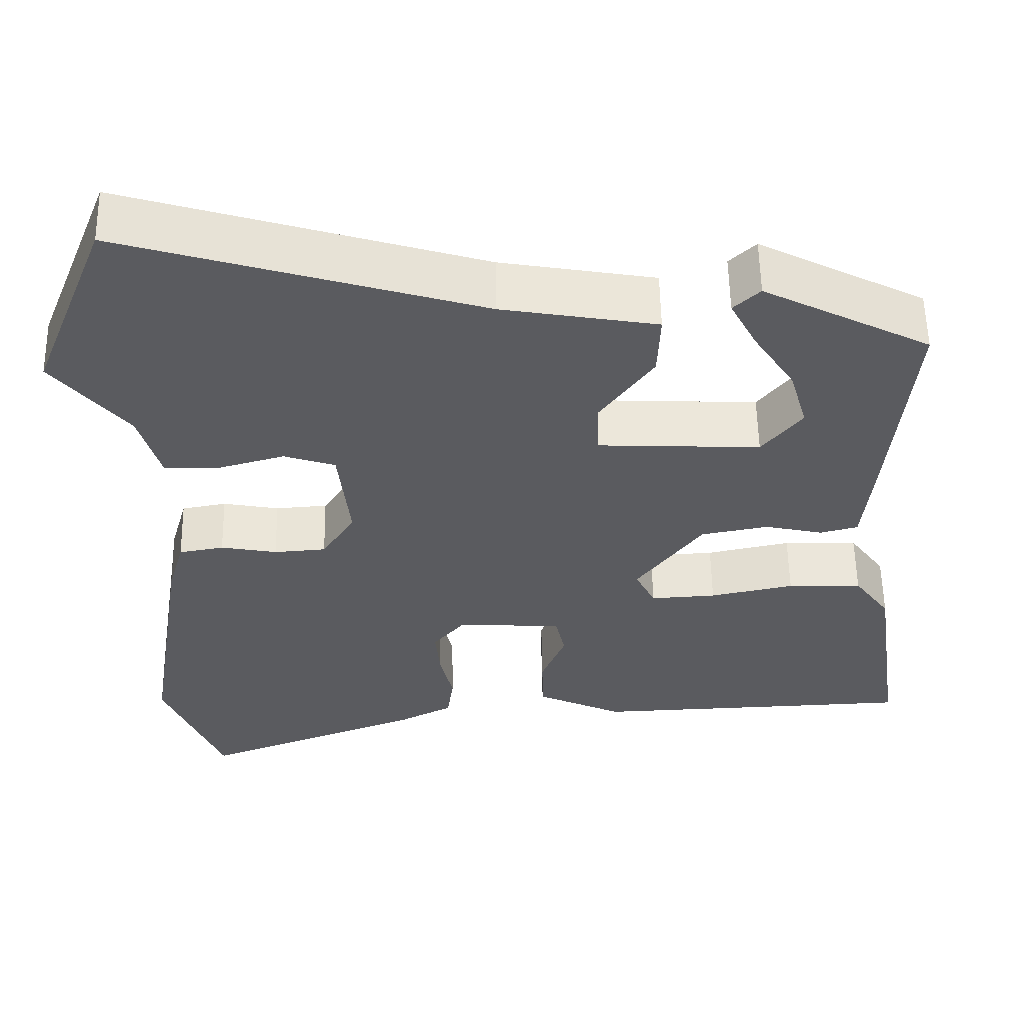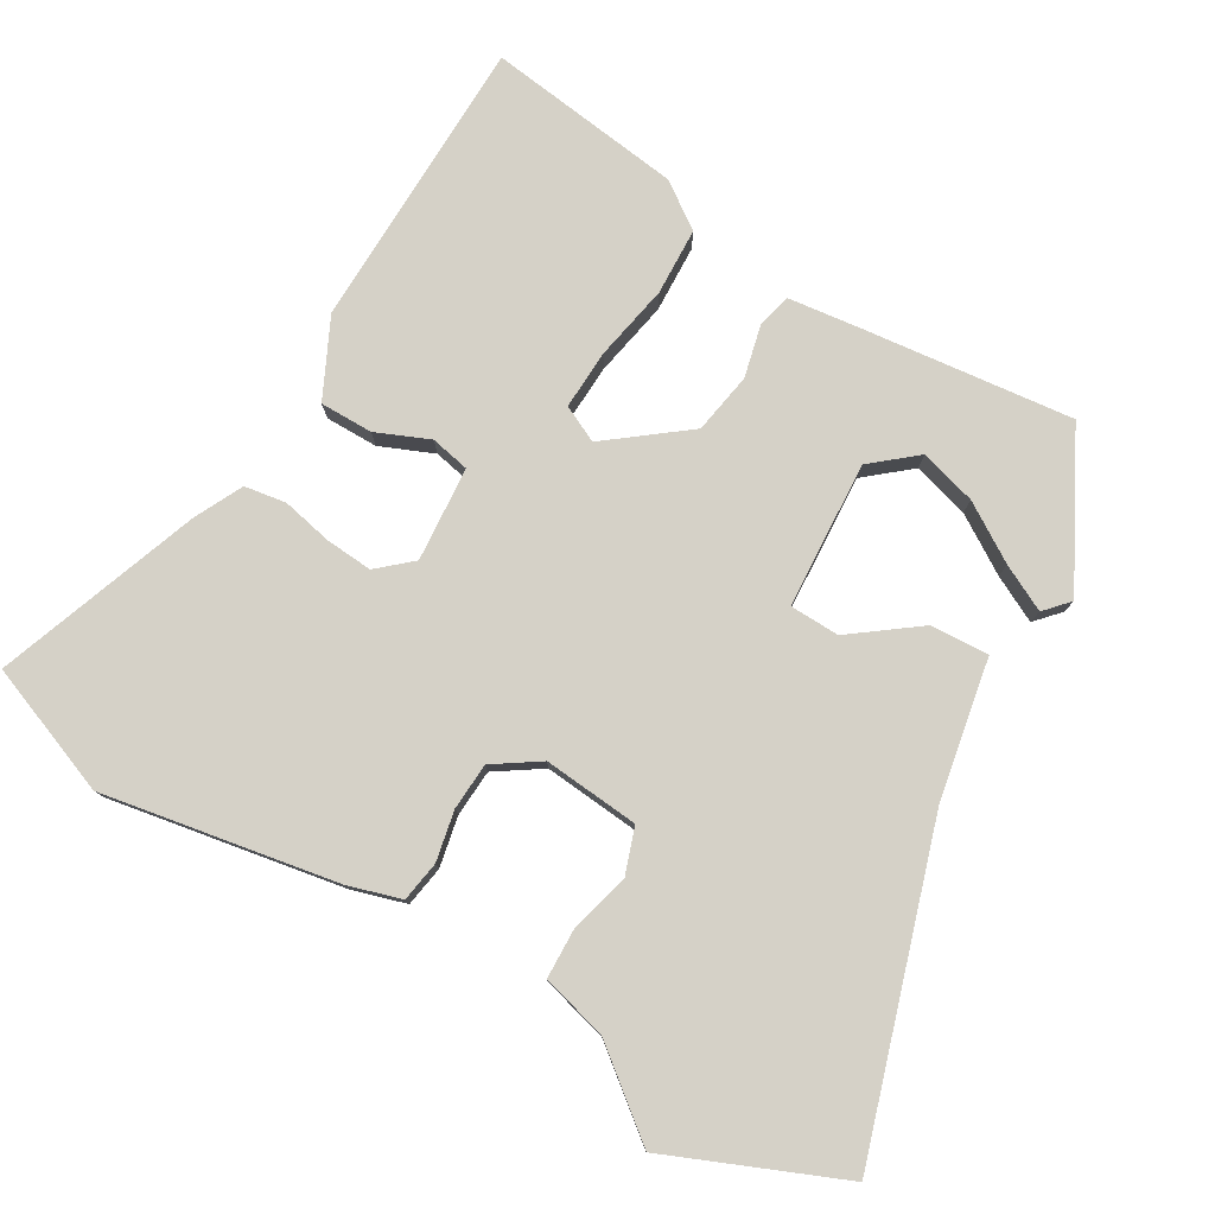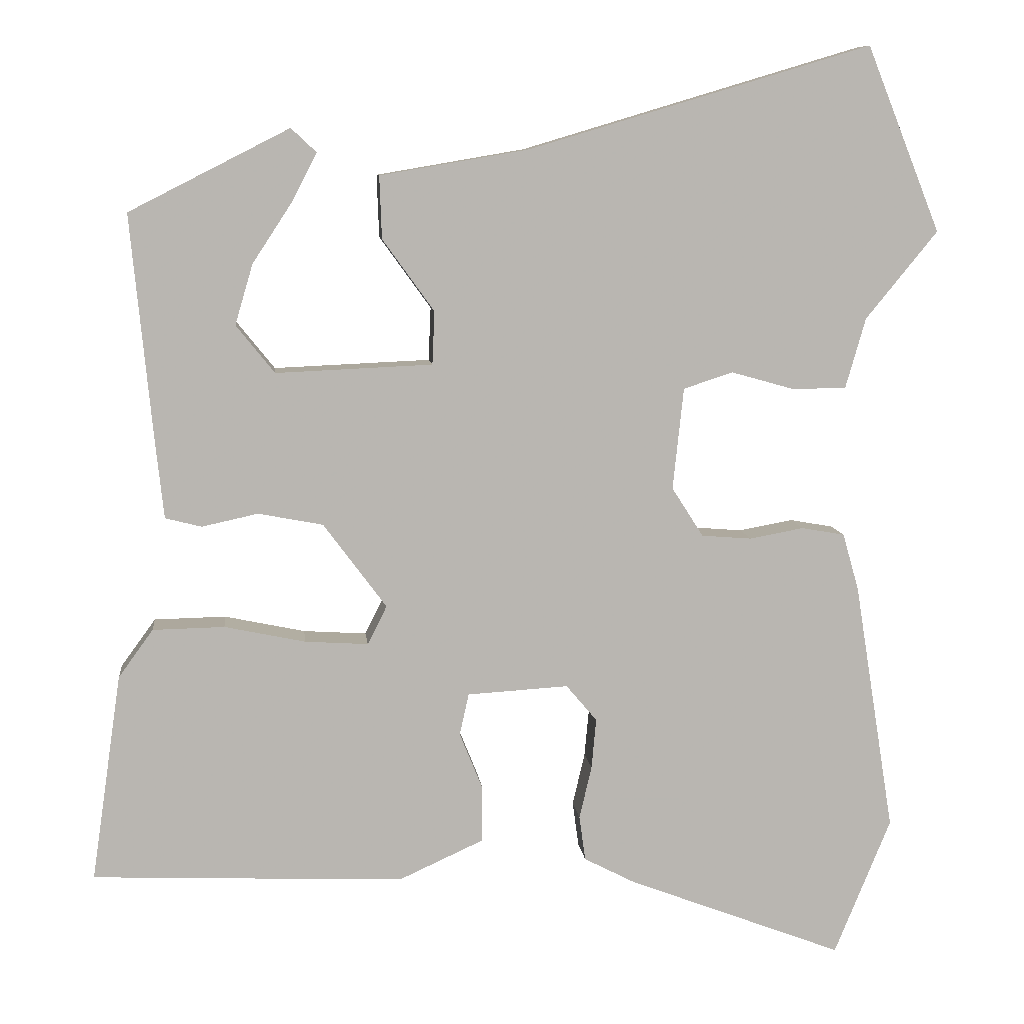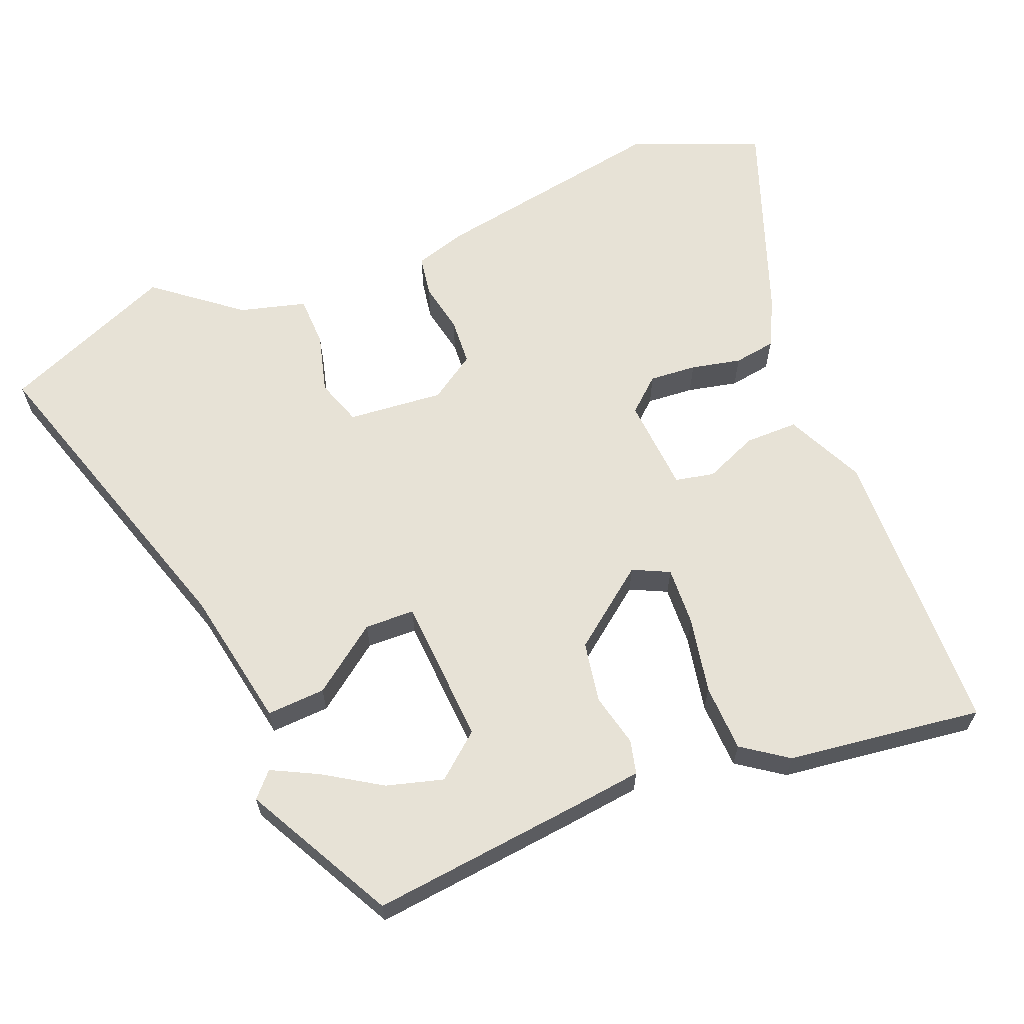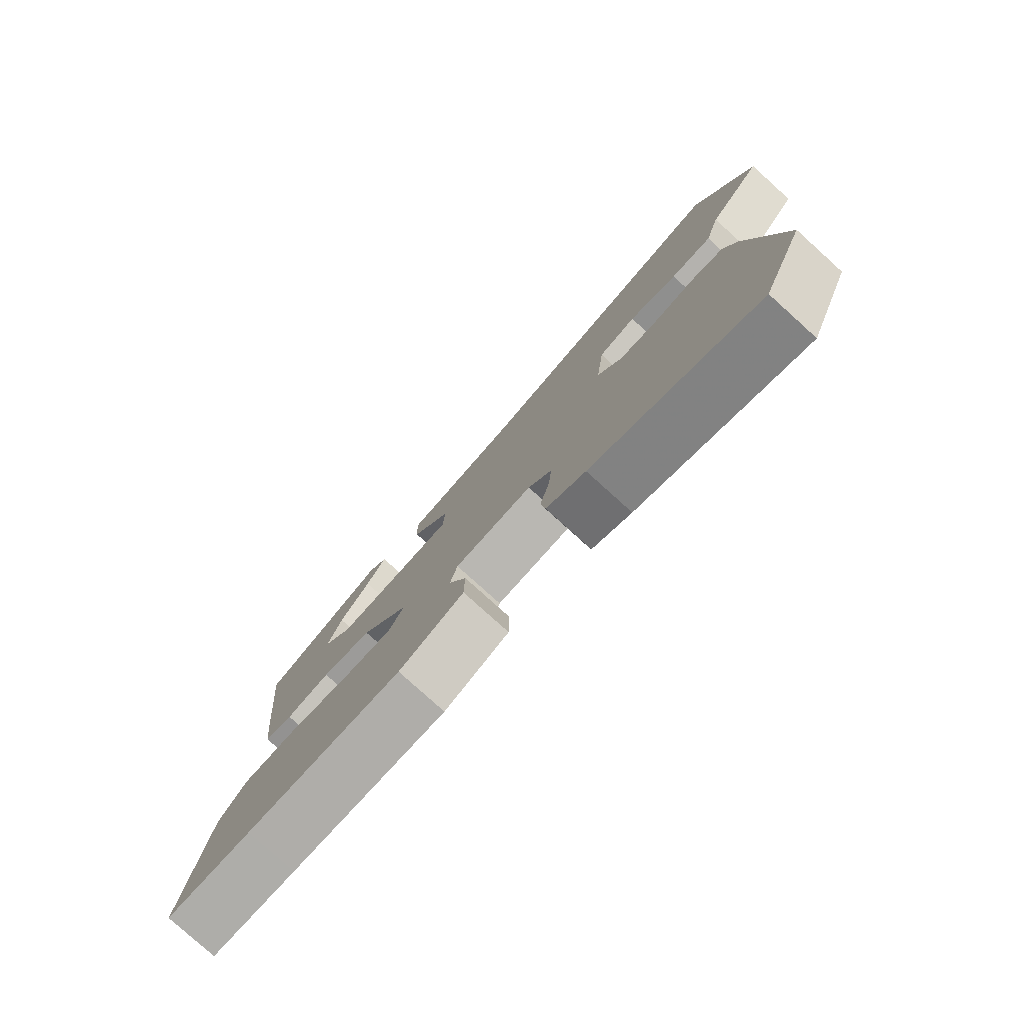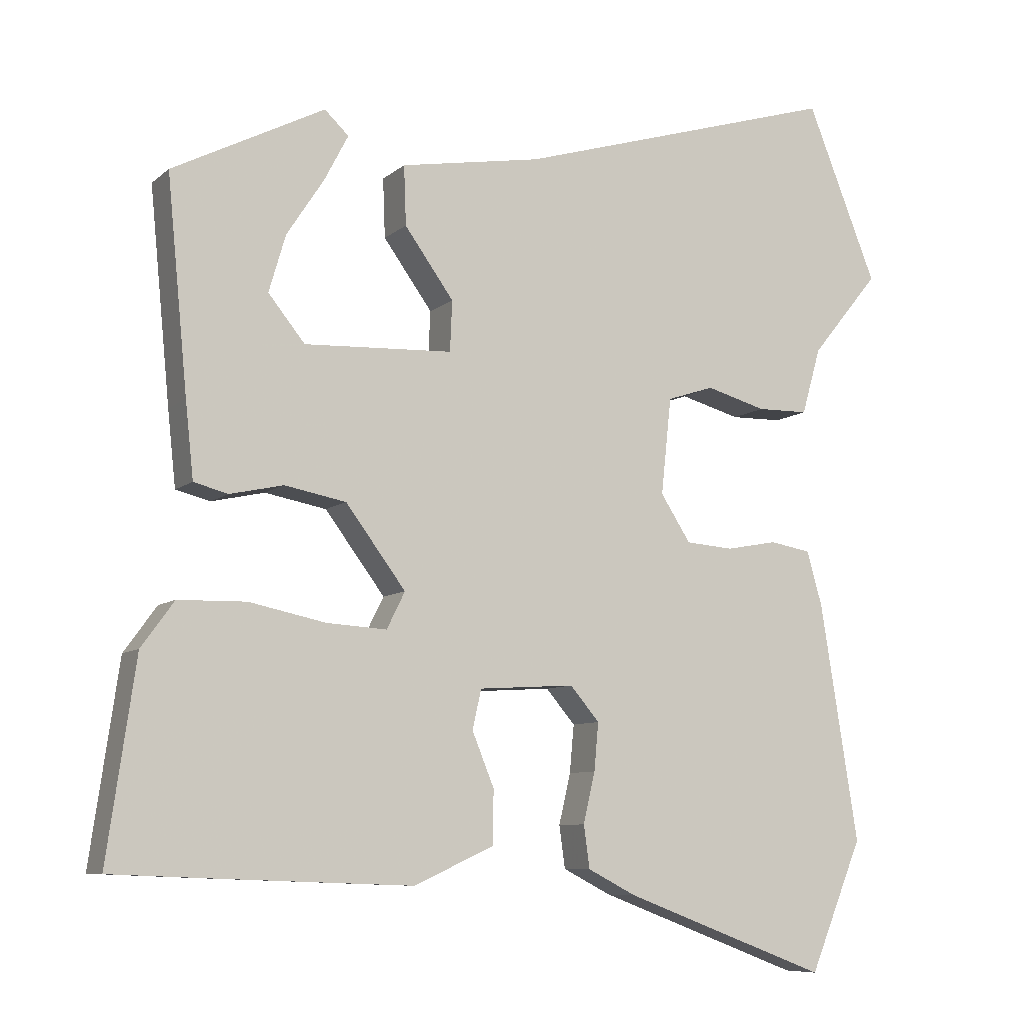
<metadata>
{"format":"obj","ext":"obj","renderer":"f3d","projection":"perspective","resolution":1024,"background":"white","views":[{"elev":56.4,"azim":-1.0,"up":"+Z"},{"elev":78.9,"azim":-60.5,"up":"+Y"},{"elev":8.7,"azim":174.0,"up":"+Z"},{"elev":63.7,"azim":67.2,"up":"+Y"},{"elev":-79.1,"azim":-132.1,"up":"+Z"},{"elev":-8.1,"azim":153.9,"up":"+Z"}]}
</metadata>
<code>
v 0.555 0.07 -0.498
v 0.412 0.07 -0.504
v 0.15 0.07 -0.514
v 0.041 0.07 -0.464
v 0.04 0.07 -0.391
v 0.07 0.07 -0.317
v 0.058 0.07 -0.263
v -0.073 0.07 -0.255
v -0.113 0.07 -0.302
v -0.107 0.07 -0.367
v -0.091 0.07 -0.436
v -0.099 0.07 -0.494
v -0.165 0.07 -0.528
v -0.445 0.07 -0.634
v -0.518 0.07 -0.456
v -0.466 0.07 -0.131
v -0.445 0.07 -0.057
v -0.389 0.07 -0.047
v -0.319 0.07 -0.06
v -0.254 0.07 -0.055
v -0.213 0.07 0.009
v -0.227 0.07 0.141
v -0.291 0.07 0.162
v -0.373 0.07 0.139
v -0.443 0.07 0.14
v -0.469 0.07 0.231
v -0.562 0.07 0.345
v -0.466 0.07 0.585
v -0.022 0.07 0.452
v 0.171 0.07 0.419
v 0.168 0.07 0.338
v 0.101 0.07 0.245
v 0.104 0.07 0.176
v 0.307 0.07 0.167
v 0.357 0.07 0.229
v 0.334 0.07 0.307
v 0.283 0.07 0.385
v 0.25 0.07 0.448
v 0.283 0.07 0.479
v 0.491 0.07 0.373
v 0.463 0.07 0.083
v 0.452 0.07 -0.02
v 0.405 0.07 -0.032
v 0.332 0.07 -0.016
v 0.248 0.07 -0.032
v 0.166 0.07 -0.142
v 0.191 0.07 -0.192
v 0.273 0.07 -0.187
v 0.378 0.07 -0.165
v 0.471 0.07 -0.167
v 0.516 0.07 -0.229
v 0.555 0 -0.498
v 0.412 0 -0.504
v 0.15 0 -0.514
v 0.041 0 -0.464
v 0.04 0 -0.391
v 0.07 0 -0.317
v 0.058 0 -0.263
v -0.073 0 -0.255
v -0.113 0 -0.302
v -0.107 0 -0.367
v -0.091 0 -0.436
v -0.099 0 -0.494
v -0.165 0 -0.528
v -0.445 0 -0.634
v -0.518 0 -0.456
v -0.466 0 -0.131
v -0.445 0 -0.057
v -0.389 0 -0.047
v -0.319 0 -0.06
v -0.254 0 -0.055
v -0.213 0 0.009
v -0.227 0 0.141
v -0.291 0 0.162
v -0.373 0 0.139
v -0.443 0 0.14
v -0.469 0 0.231
v -0.562 0 0.345
v -0.466 0 0.585
v -0.022 0 0.452
v 0.171 0 0.419
v 0.168 0 0.338
v 0.101 0 0.245
v 0.104 0 0.176
v 0.307 0 0.167
v 0.357 0 0.229
v 0.334 0 0.307
v 0.283 0 0.385
v 0.25 0 0.448
v 0.283 0 0.479
v 0.491 0 0.373
v 0.463 0 0.083
v 0.452 0 -0.02
v 0.405 0 -0.032
v 0.332 0 -0.016
v 0.248 0 -0.032
v 0.166 0 -0.142
v 0.191 0 -0.192
v 0.273 0 -0.187
v 0.378 0 -0.165
v 0.471 0 -0.167
v 0.516 0 -0.229
f 48 49 50 51
f 47 48 51 1
f 41 42 43 44
f 41 44 45
f 40 41 45
f 36 37 38 39
f 36 39 40
f 35 36 40
f 34 35 40 45
f 29 30 31 32
f 29 32 33
f 26 27 28 29
f 26 29 33
f 23 24 25 26
f 22 23 26 33
f 21 22 33 34
f 16 17 18 19
f 16 19 20
f 15 16 20
f 14 15 20
f 10 11 12 13
f 9 10 13 14
f 8 9 14 20
f 3 4 5 6
f 3 6 7
f 47 1 2 3
f 46 47 3 7
f 21 34 45 46
f 20 21 46
f 7 8 20 46
f 102 101 100 99
f 52 102 99 98
f 95 94 93 92
f 96 95 92
f 96 92 91
f 90 89 88 87
f 91 90 87
f 91 87 86
f 96 91 86 85
f 83 82 81 80
f 84 83 80
f 80 79 78 77
f 84 80 77
f 77 76 75 74
f 84 77 74 73
f 85 84 73 72
f 70 69 68 67
f 71 70 67
f 71 67 66
f 71 66 65
f 64 63 62 61
f 65 64 61 60
f 71 65 60 59
f 57 56 55 54
f 58 57 54
f 54 53 52 98
f 58 54 98 97
f 97 96 85 72
f 97 72 71
f 97 71 59 58
f 1 52 53 2
f 2 53 54 3
f 3 54 55 4
f 4 55 56 5
f 5 56 57 6
f 6 57 58 7
f 7 58 59 8
f 8 59 60 9
f 9 60 61 10
f 10 61 62 11
f 11 62 63 12
f 12 63 64 13
f 13 64 65 14
f 14 65 66 15
f 15 66 67 16
f 16 67 68 17
f 17 68 69 18
f 18 69 70 19
f 19 70 71 20
f 20 71 72 21
f 21 72 73 22
f 22 73 74 23
f 23 74 75 24
f 24 75 76 25
f 25 76 77 26
f 26 77 78 27
f 27 78 79 28
f 28 79 80 29
f 29 80 81 30
f 30 81 82 31
f 31 82 83 32
f 32 83 84 33
f 33 84 85 34
f 34 85 86 35
f 35 86 87 36
f 36 87 88 37
f 37 88 89 38
f 38 89 90 39
f 39 90 91 40
f 40 91 92 41
f 41 92 93 42
f 42 93 94 43
f 43 94 95 44
f 44 95 96 45
f 45 96 97 46
f 46 97 98 47
f 47 98 99 48
f 48 99 100 49
f 49 100 101 50
f 50 101 102 51
f 51 102 52 1

</code>
